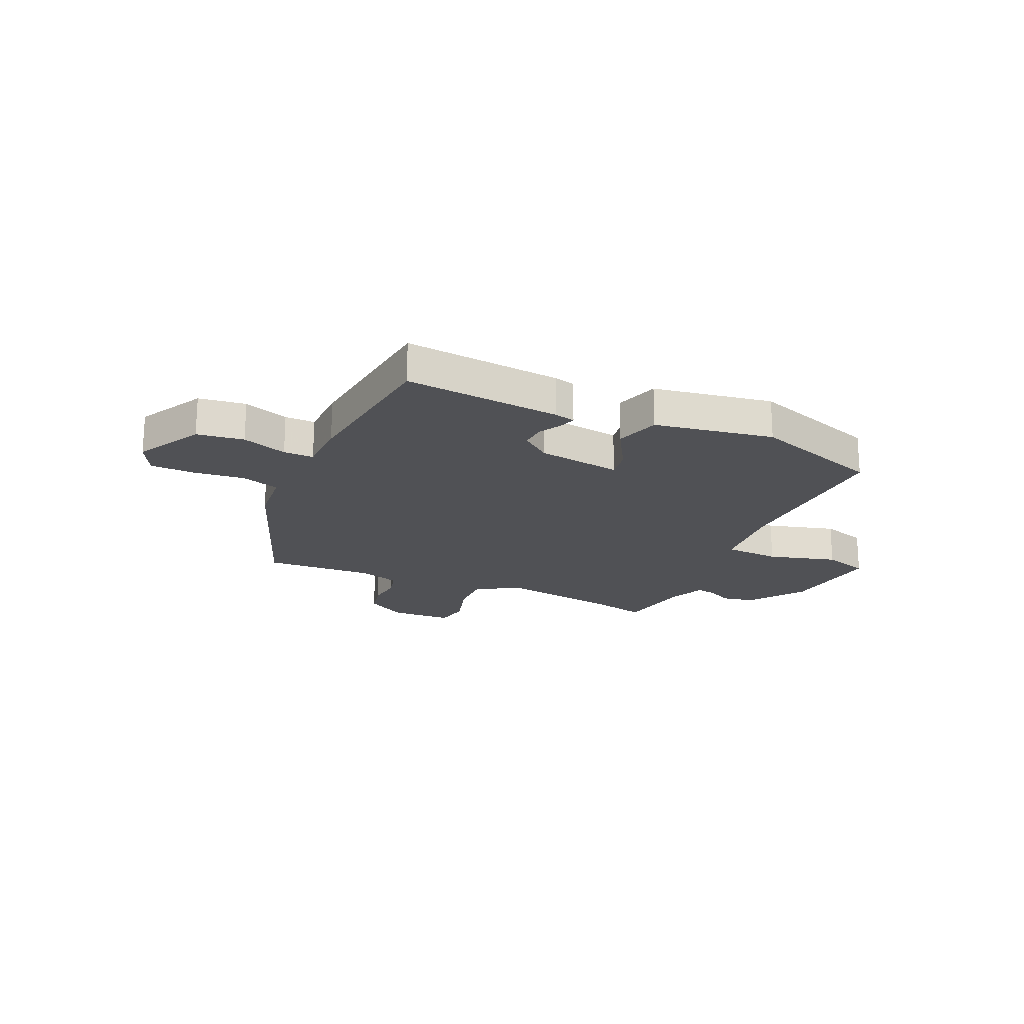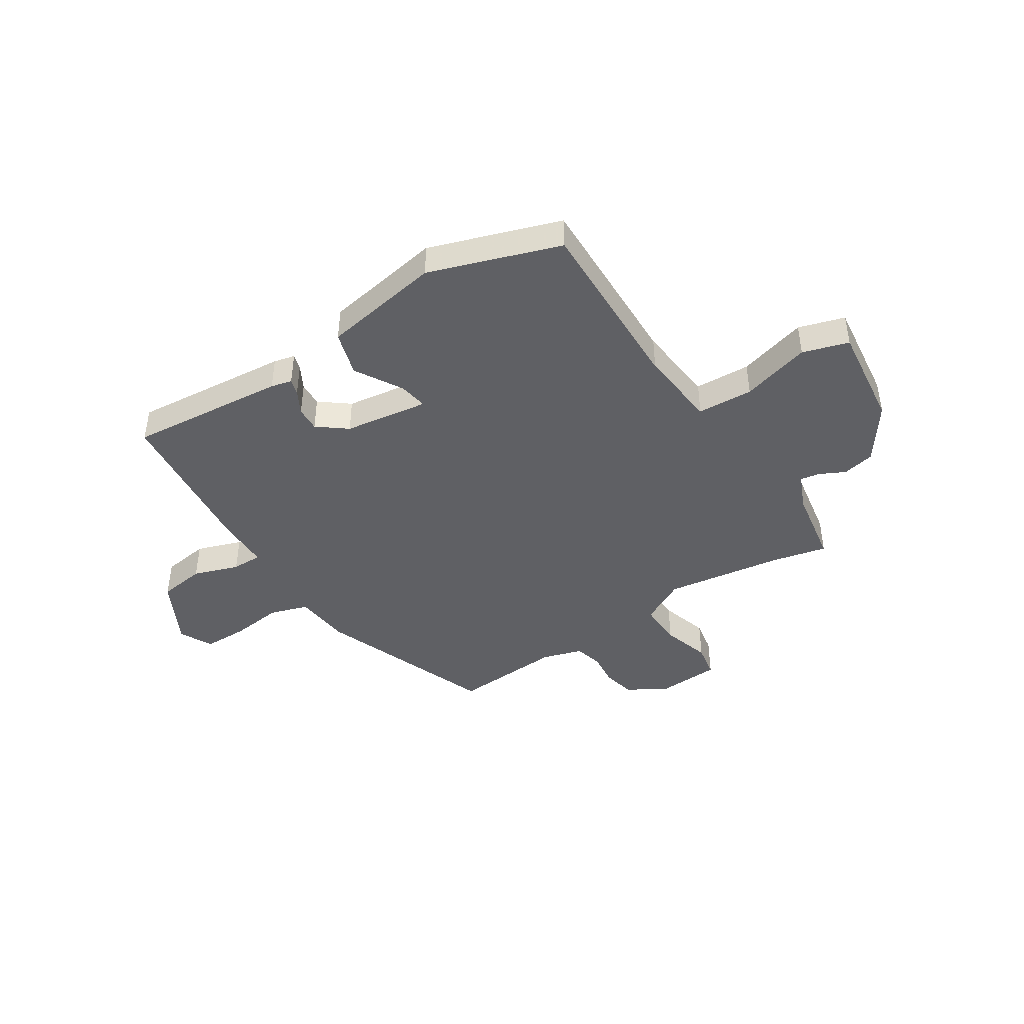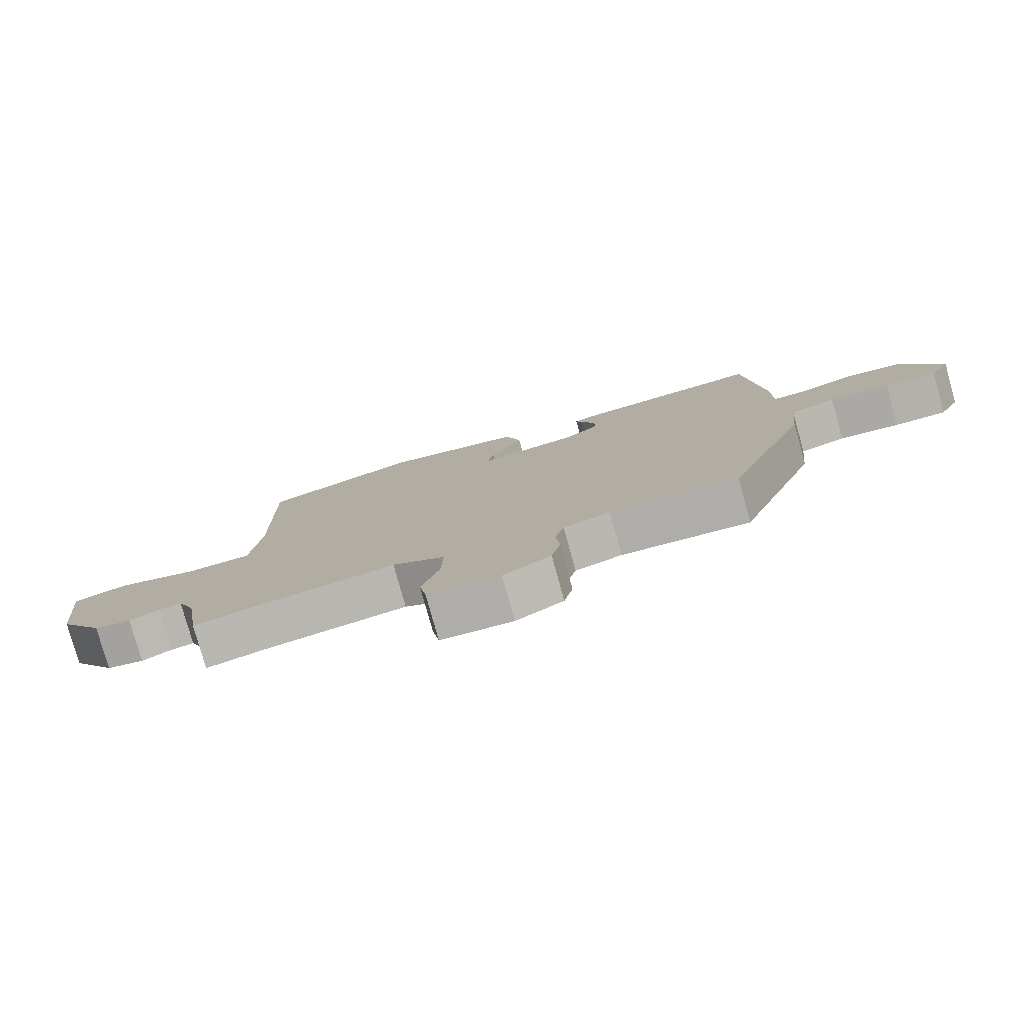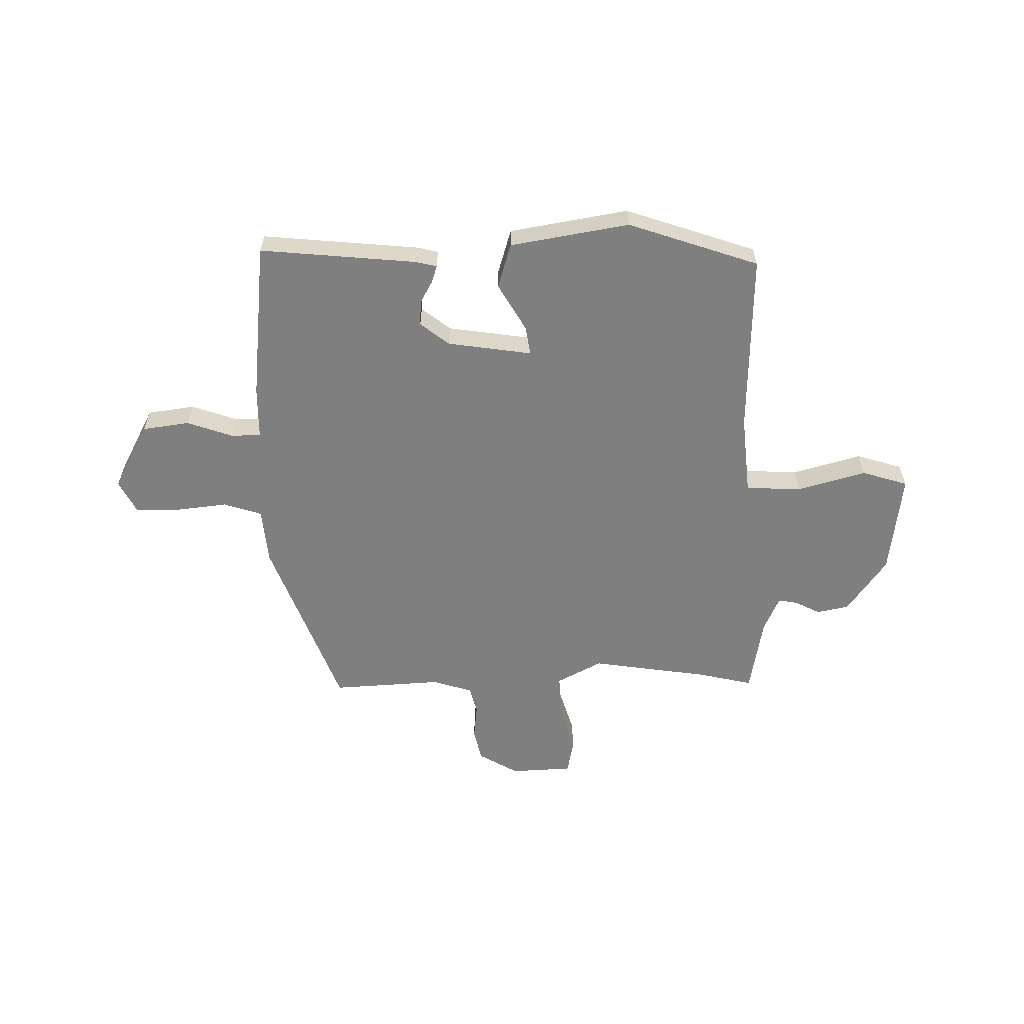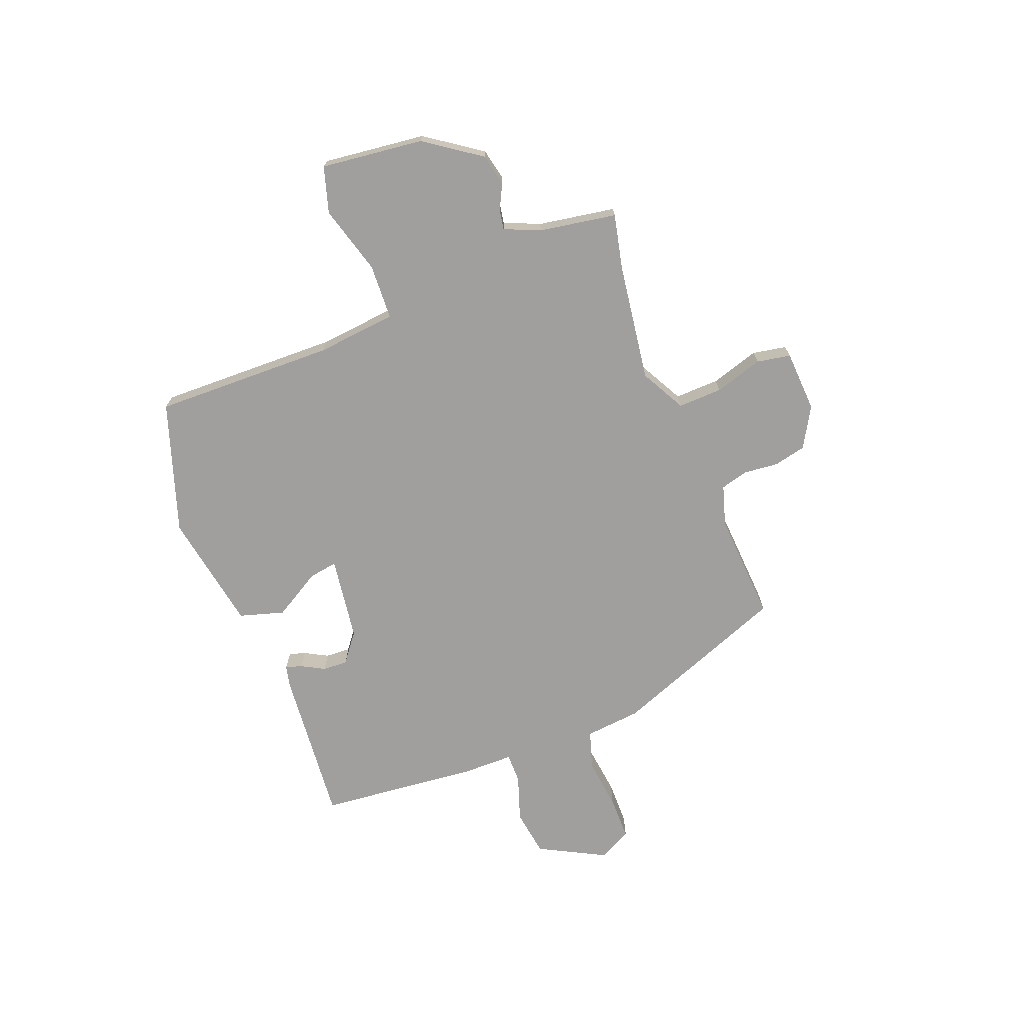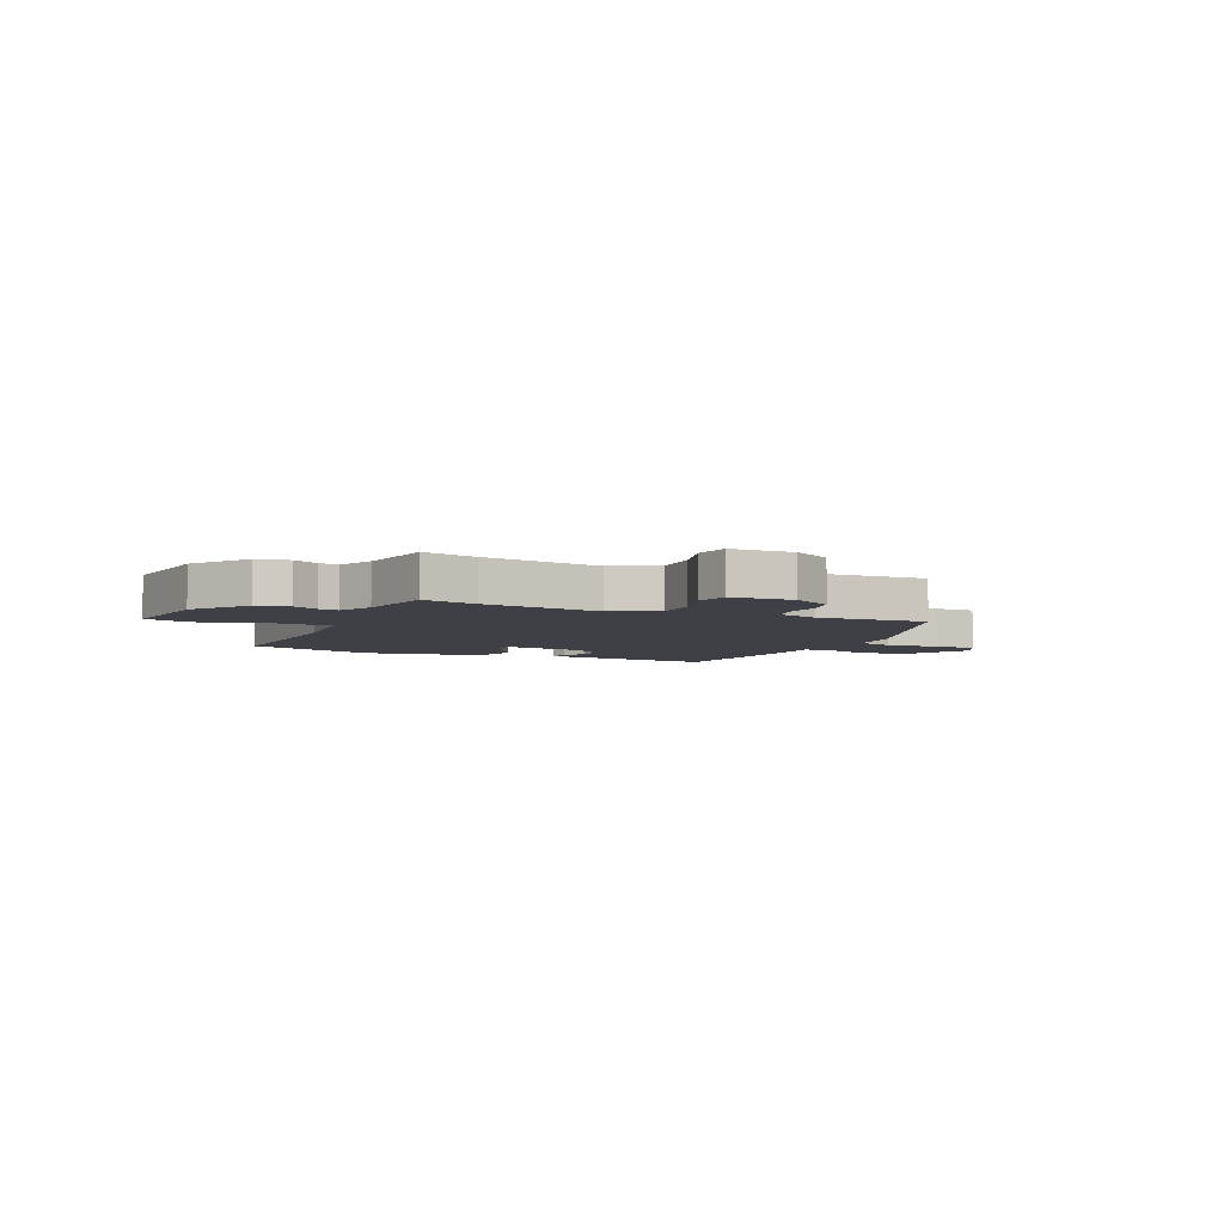
<metadata>
{"format":"obj","ext":"obj","renderer":"f3d","projection":"perspective","resolution":1024,"background":"white","views":[{"elev":-20.2,"azim":-25.0,"up":"+Y"},{"elev":-43.4,"azim":32.3,"up":"+Y"},{"elev":-78.9,"azim":-164.5,"up":"+Z"},{"elev":-59.7,"azim":0.2,"up":"+Y"},{"elev":-71.3,"azim":110.9,"up":"+Y"},{"elev":-5.2,"azim":154.5,"up":"+Y"}]}
</metadata>
<code>
v -0.448 0.07 0.486
v -0.158 0.07 0.462
v -0.119 0.07 0.453
v -0.128 0.07 0.423
v -0.151 0.07 0.38
v -0.153 0.07 0.334
v -0.099 0.07 0.293
v 0.057 0.07 0.272
v 0.048 0.07 0.325
v -0.004 0.07 0.412
v 0.02 0.07 0.495
v 0.24 0.07 0.535
v 0.482 0.07 0.456
v 0.477 0.07 0.121
v 0.493 0.07 -0.027
v 0.596 0.07 -0.031
v 0.723 0.07 0.006
v 0.808 0.07 -0.019
v 0.787 0.07 -0.209
v 0.716 0.07 -0.312
v 0.657 0.07 -0.325
v 0.61 0.07 -0.302
v 0.574 0.07 -0.296
v 0.546 0.07 -0.362
v 0.523 0.07 -0.505
v 0.422 0.07 -0.483
v 0.203 0.07 -0.453
v 0.12 0.07 -0.498
v 0.123 0.07 -0.58
v 0.151 0.07 -0.669
v 0.14 0.07 -0.732
v 0.026 0.07 -0.739
v -0.049 0.07 -0.697
v -0.063 0.07 -0.637
v -0.057 0.07 -0.573
v -0.071 0.07 -0.522
v -0.145 0.07 -0.5
v -0.348 0.07 -0.514
v -0.476 0.07 -0.188
v -0.487 0.07 -0.084
v -0.558 0.07 -0.062
v -0.653 0.07 -0.074
v -0.735 0.07 -0.074
v -0.767 0.07 -0.014
v -0.703 0.07 0.11
v -0.616 0.07 0.123
v -0.532 0.07 0.095
v -0.476 0.07 0.095
v -0.476 0.07 0.192
v -0.448 0 0.486
v -0.158 0 0.462
v -0.119 0 0.453
v -0.128 0 0.423
v -0.151 0 0.38
v -0.153 0 0.334
v -0.099 0 0.293
v 0.057 0 0.272
v 0.048 0 0.325
v -0.004 0 0.412
v 0.02 0 0.495
v 0.24 0 0.535
v 0.482 0 0.456
v 0.477 0 0.121
v 0.493 0 -0.027
v 0.596 0 -0.031
v 0.723 0 0.006
v 0.808 0 -0.019
v 0.787 0 -0.209
v 0.716 0 -0.312
v 0.657 0 -0.325
v 0.61 0 -0.302
v 0.574 0 -0.296
v 0.546 0 -0.362
v 0.523 0 -0.505
v 0.422 0 -0.483
v 0.203 0 -0.453
v 0.12 0 -0.498
v 0.123 0 -0.58
v 0.151 0 -0.669
v 0.14 0 -0.732
v 0.026 0 -0.739
v -0.049 0 -0.697
v -0.063 0 -0.637
v -0.057 0 -0.573
v -0.071 0 -0.522
v -0.145 0 -0.5
v -0.348 0 -0.514
v -0.476 0 -0.188
v -0.487 0 -0.084
v -0.558 0 -0.062
v -0.653 0 -0.074
v -0.735 0 -0.074
v -0.767 0 -0.014
v -0.703 0 0.11
v -0.616 0 0.123
v -0.532 0 0.095
v -0.476 0 0.095
v -0.476 0 0.192
f 3 4 5
f 2 3 5
f 1 2 5
f 49 1 5
f 48 49 5
f 45 46 47
f 44 45 47
f 43 44 47
f 42 43 47
f 41 42 47
f 40 41 47 48
f 39 40 48
f 38 39 48
f 37 38 48
f 36 37 48
f 33 34 35
f 32 33 35
f 31 32 35
f 30 31 35
f 29 30 35
f 28 29 35 36
f 27 28 36 48
f 24 25 26
f 26 27 48
f 24 26 48
f 23 24 48
f 20 21 22
f 19 20 22
f 18 19 22
f 17 18 22
f 16 17 22
f 15 16 22 23
f 12 13 14
f 11 12 14
f 10 11 14
f 9 10 14
f 8 9 14 15
f 15 23 48
f 8 15 48
f 7 8 48
f 48 5 6
f 6 7 48
f 54 53 52
f 54 52 51
f 54 51 50
f 54 50 98
f 54 98 97
f 96 95 94
f 96 94 93
f 96 93 92
f 96 92 91
f 96 91 90
f 97 96 90 89
f 97 89 88
f 97 88 87
f 97 87 86
f 97 86 85
f 84 83 82
f 84 82 81
f 84 81 80
f 84 80 79
f 84 79 78
f 85 84 78 77
f 97 85 77 76
f 75 74 73
f 97 76 75
f 97 75 73
f 97 73 72
f 71 70 69
f 71 69 68
f 71 68 67
f 71 67 66
f 71 66 65
f 72 71 65 64
f 63 62 61
f 63 61 60
f 63 60 59
f 63 59 58
f 64 63 58 57
f 97 72 64
f 97 64 57
f 97 57 56
f 55 54 97
f 97 56 55
f 1 50 51 2
f 2 51 52 3
f 3 52 53 4
f 4 53 54 5
f 5 54 55 6
f 6 55 56 7
f 7 56 57 8
f 8 57 58 9
f 9 58 59 10
f 10 59 60 11
f 11 60 61 12
f 12 61 62 13
f 13 62 63 14
f 14 63 64 15
f 15 64 65 16
f 16 65 66 17
f 17 66 67 18
f 18 67 68 19
f 19 68 69 20
f 20 69 70 21
f 21 70 71 22
f 22 71 72 23
f 23 72 73 24
f 24 73 74 25
f 25 74 75 26
f 26 75 76 27
f 27 76 77 28
f 28 77 78 29
f 29 78 79 30
f 30 79 80 31
f 31 80 81 32
f 32 81 82 33
f 33 82 83 34
f 34 83 84 35
f 35 84 85 36
f 36 85 86 37
f 37 86 87 38
f 38 87 88 39
f 39 88 89 40
f 40 89 90 41
f 41 90 91 42
f 42 91 92 43
f 43 92 93 44
f 44 93 94 45
f 45 94 95 46
f 46 95 96 47
f 47 96 97 48
f 48 97 98 49
f 49 98 50 1

</code>
